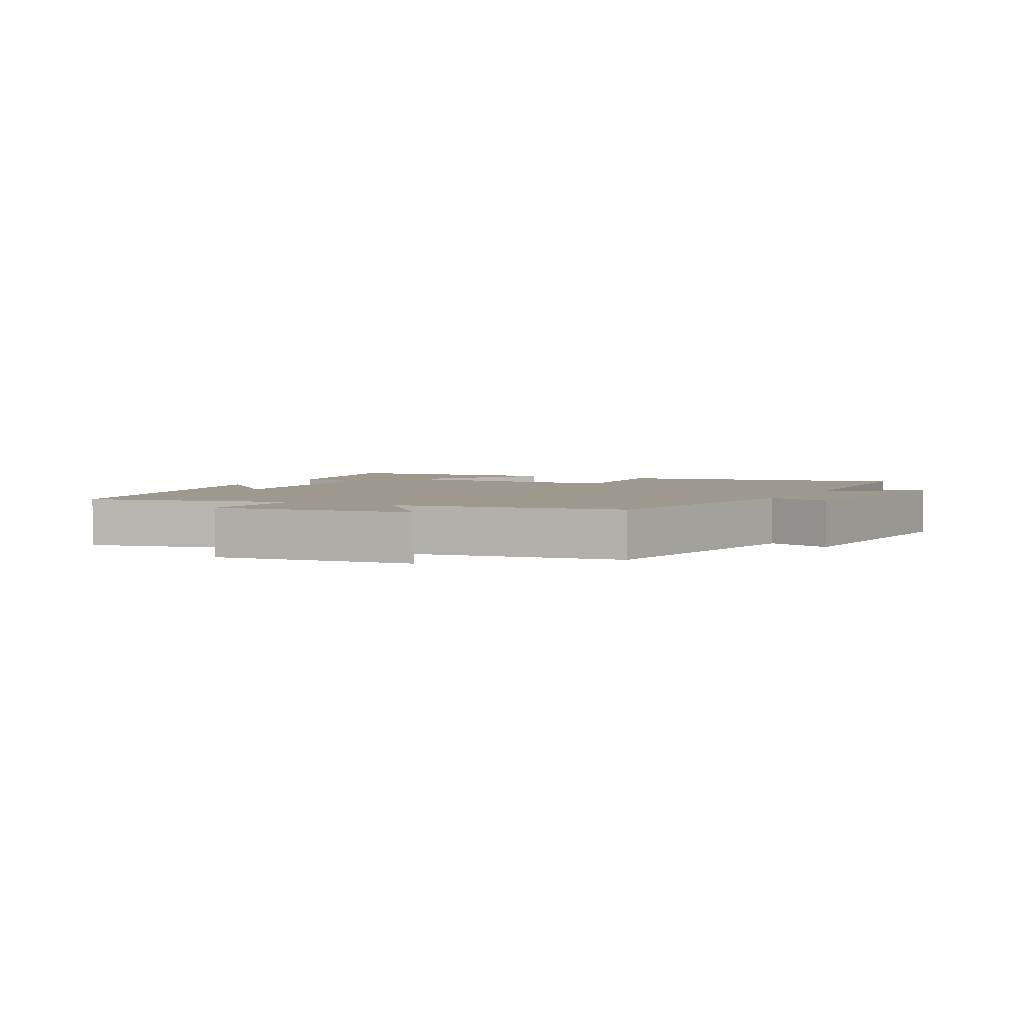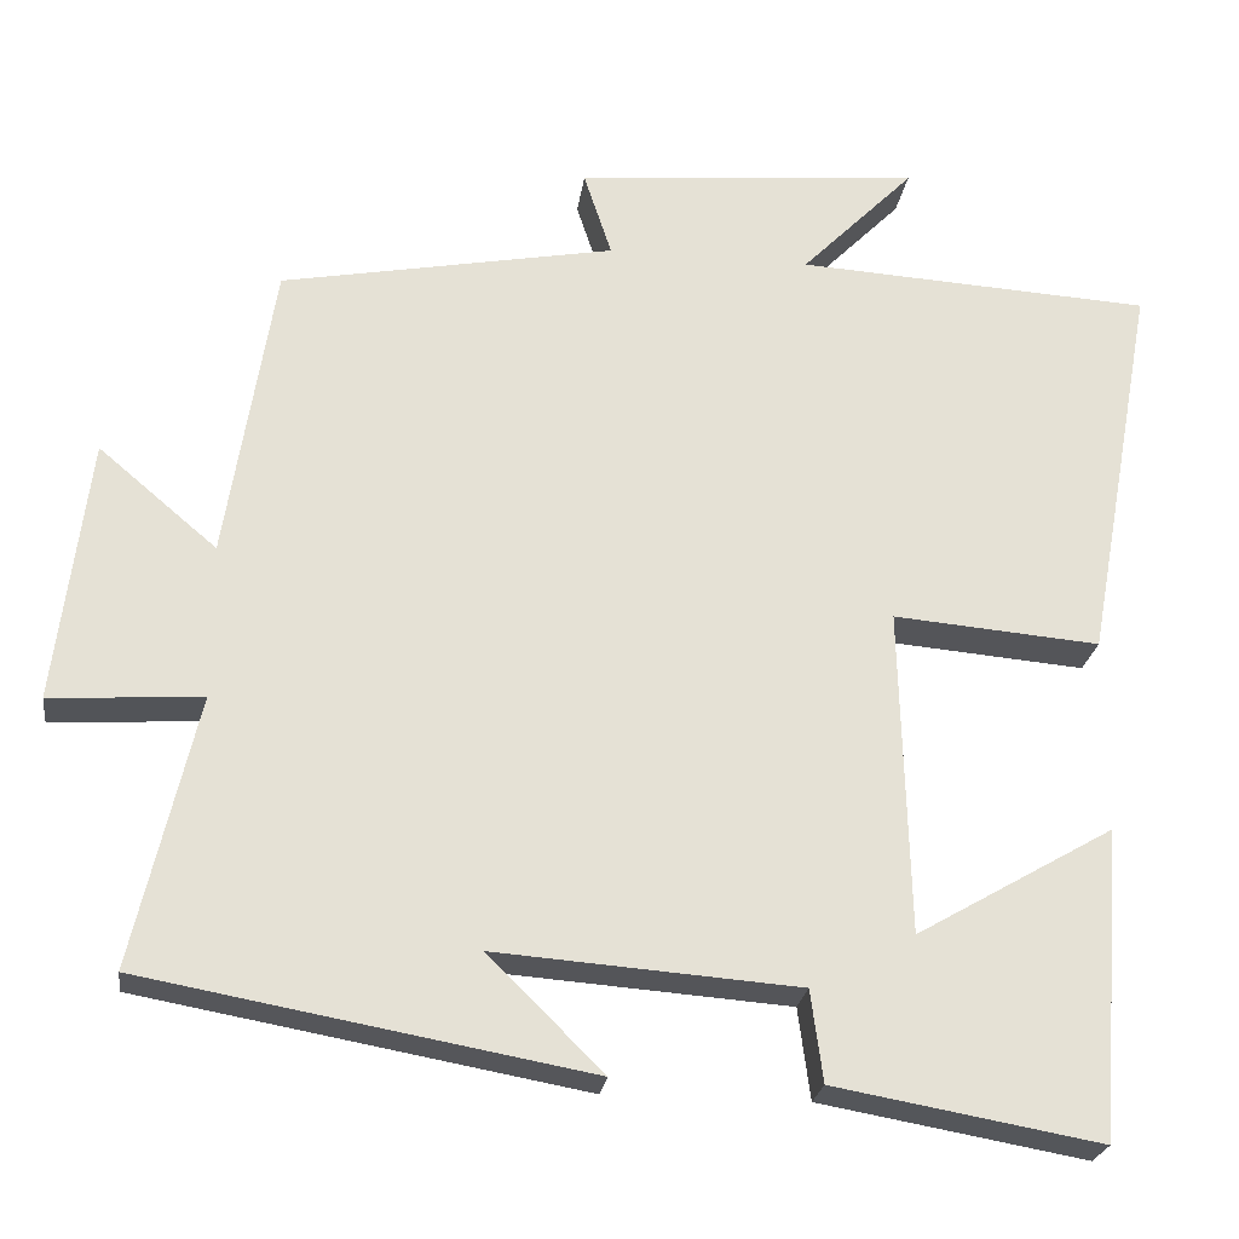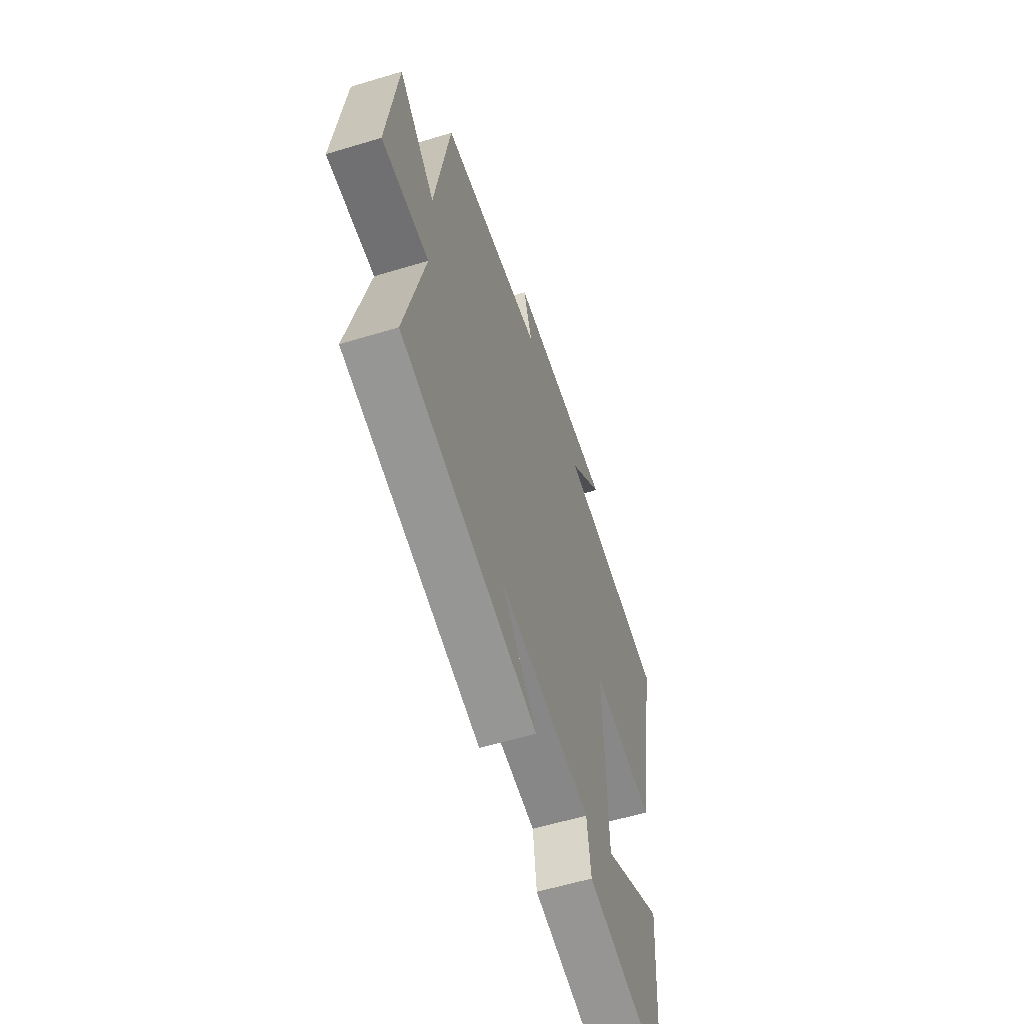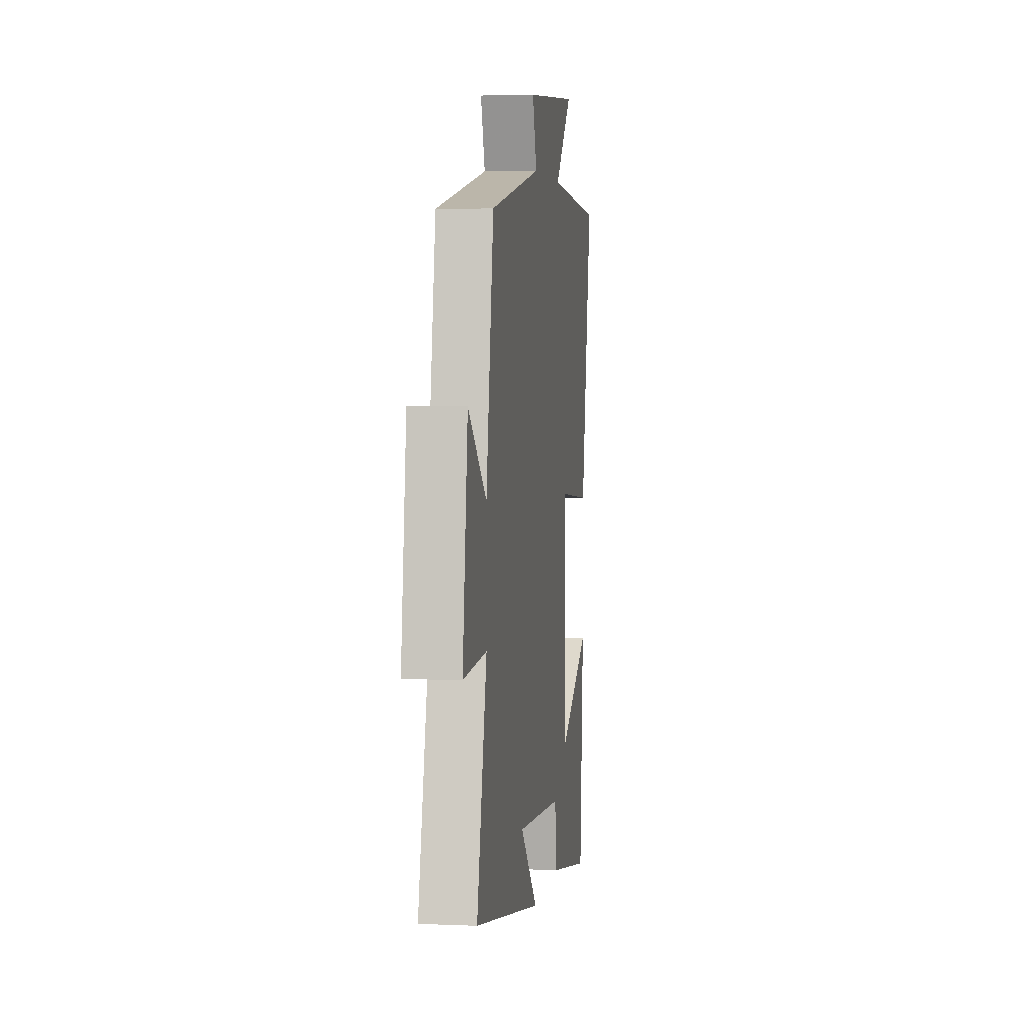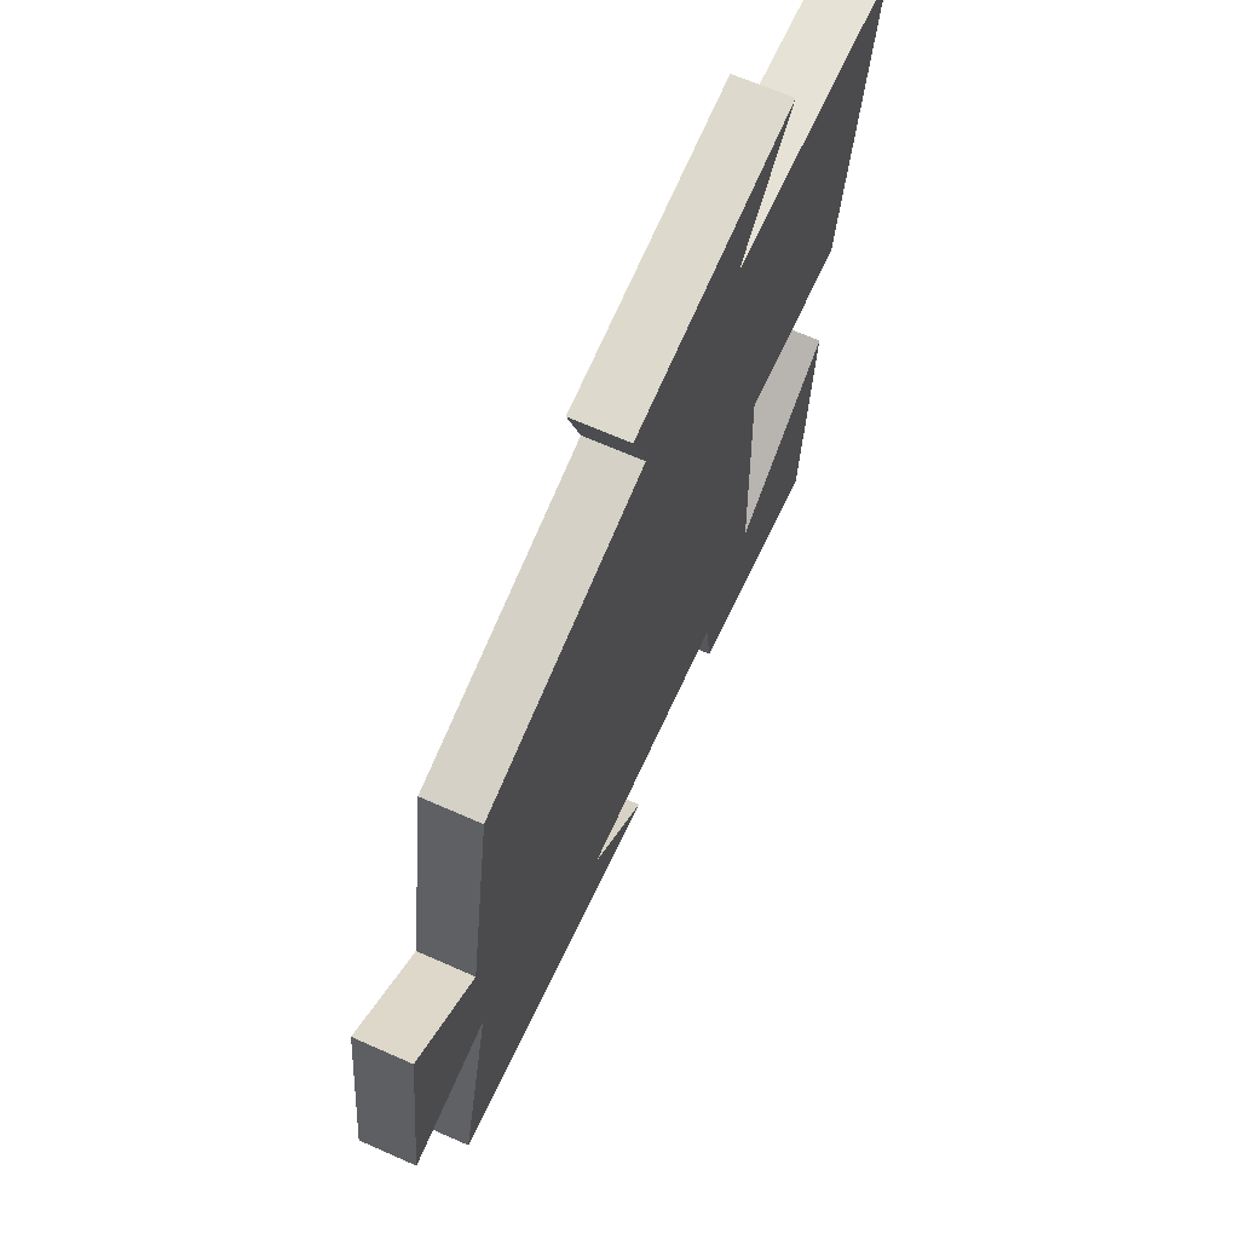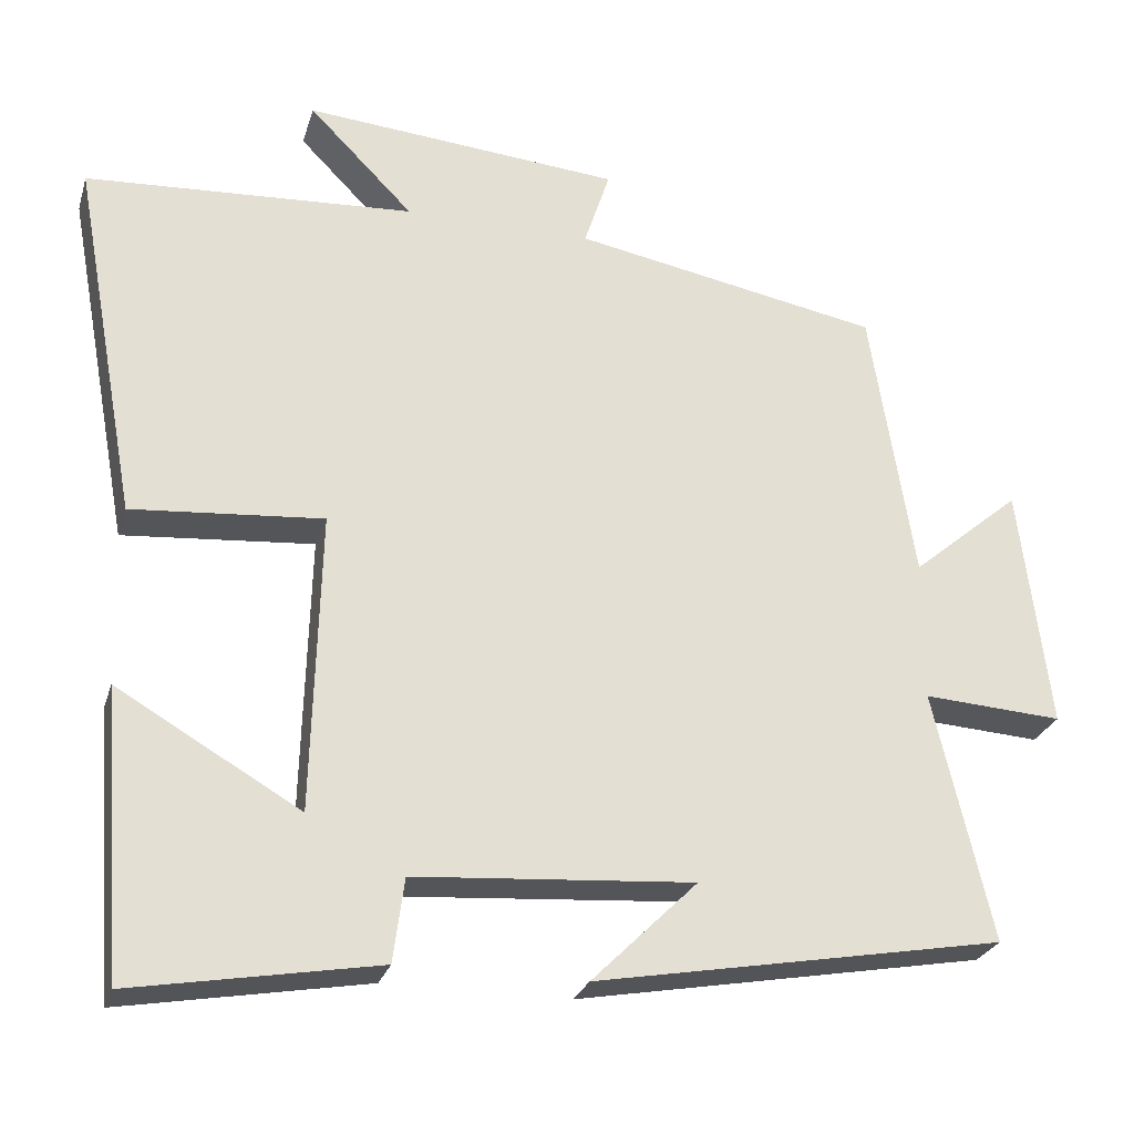
<metadata>
{"format":"obj","ext":"obj","renderer":"f3d","projection":"perspective","resolution":1024,"background":"white","views":[{"elev":3.4,"azim":-62.4,"up":"+Y"},{"elev":-24.2,"azim":-7.8,"up":"+Z"},{"elev":-58.4,"azim":-72.6,"up":"+Z"},{"elev":3.8,"azim":-81.8,"up":"+Z"},{"elev":66.9,"azim":-66.1,"up":"+Z"},{"elev":-26.3,"azim":164.5,"up":"+Z"}]}
</metadata>
<code>
v -0.445 0.07 0.428
v -0.061 0.07 0.5
v -0.093 0.07 0.598
v 0.303 0.07 0.632
v 0.173 0.07 0.5
v 0.582 0.07 0.476
v 0.5 0.07 0.026
v 0.262 0.07 0.046
v 0.272 0.07 -0.33
v 0.5 0.07 -0.198
v 0.473 0.07 -0.554
v 0.167 0.07 -0.5
v 0.153 0.07 -0.395
v -0.195 0.07 -0.369
v -0.063 0.07 -0.5
v -0.573 0.07 -0.408
v -0.5 0.07 -0.096
v -0.674 0.07 -0.107
v -0.636 0.07 0.197
v -0.5 0.07 0.082
v -0.445 0 0.428
v -0.061 0 0.5
v -0.093 0 0.598
v 0.303 0 0.632
v 0.173 0 0.5
v 0.582 0 0.476
v 0.5 0 0.026
v 0.262 0 0.046
v 0.272 0 -0.33
v 0.5 0 -0.198
v 0.473 0 -0.554
v 0.167 0 -0.5
v 0.153 0 -0.395
v -0.195 0 -0.369
v -0.063 0 -0.5
v -0.573 0 -0.408
v -0.5 0 -0.096
v -0.674 0 -0.107
v -0.636 0 0.197
v -0.5 0 0.082
f 17 18 19 20
f 17 20 1 2
f 14 15 16 17
f 13 14 17 2
f 11 12 13
f 9 10 11
f 9 11 13
f 8 9 13 2
f 5 6 7 8
f 2 3 4 5
f 2 5 8
f 40 39 38 37
f 22 21 40 37
f 37 36 35 34
f 22 37 34 33
f 33 32 31
f 31 30 29
f 33 31 29
f 22 33 29 28
f 28 27 26 25
f 25 24 23 22
f 28 25 22
f 1 21 22 2
f 2 22 23 3
f 3 23 24 4
f 4 24 25 5
f 5 25 26 6
f 6 26 27 7
f 7 27 28 8
f 8 28 29 9
f 9 29 30 10
f 10 30 31 11
f 11 31 32 12
f 12 32 33 13
f 13 33 34 14
f 14 34 35 15
f 15 35 36 16
f 16 36 37 17
f 17 37 38 18
f 18 38 39 19
f 19 39 40 20
f 20 40 21 1

</code>
